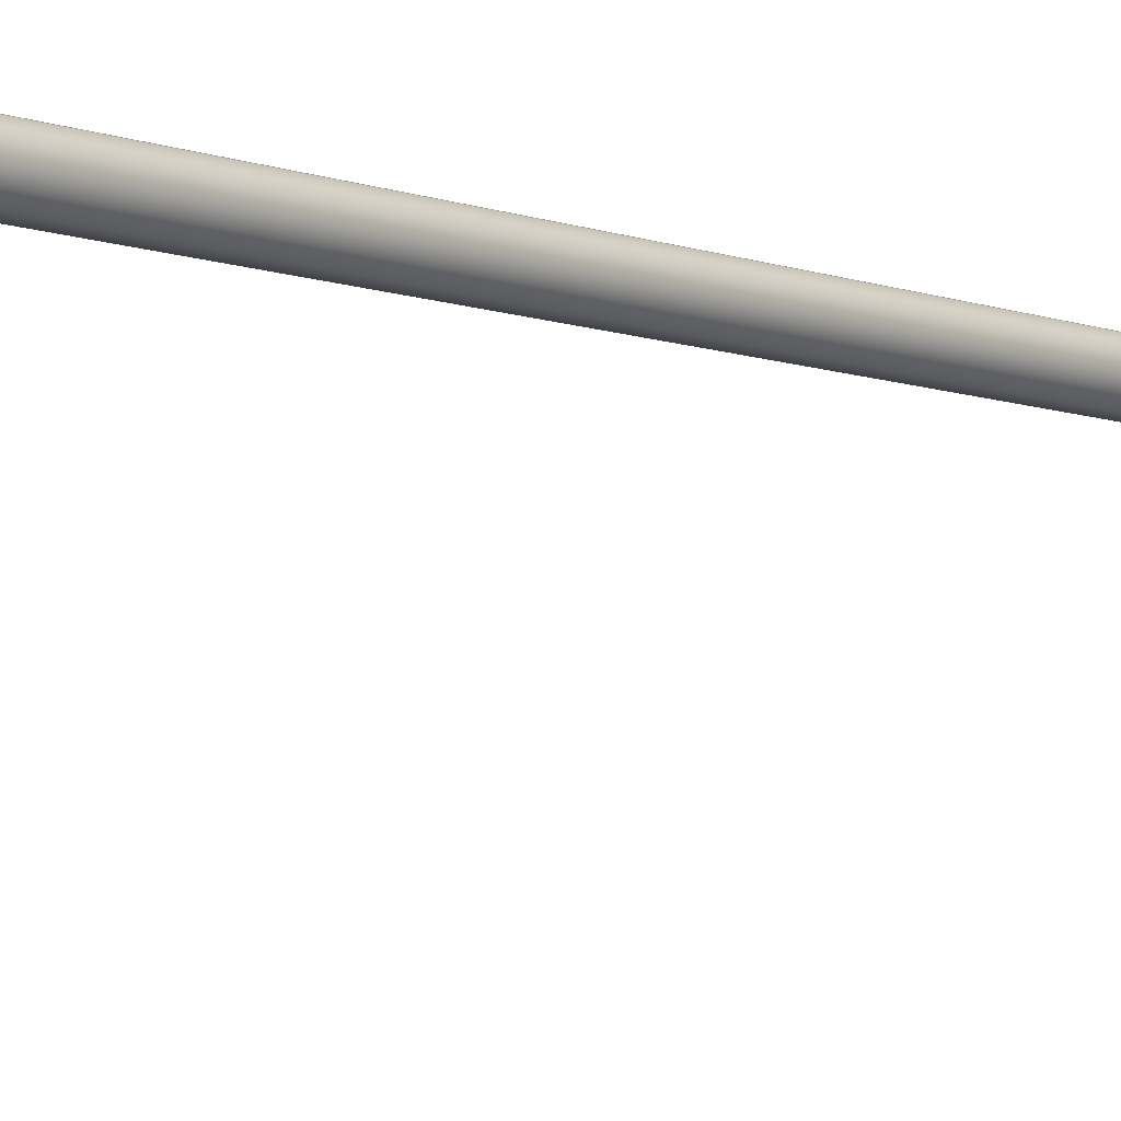
<metadata>
{"format":"obj","ext":"obj","renderer":"f3d","projection":"perspective","resolution":1024,"background":"white","views":[{"elev":-6.6,"azim":-139.8,"up":"+Z"}]}
</metadata>
<code>
o streetlamp_Cylinder.057
v 15.81 -3.408 63.32
v 15.81 15.87 63.32
v 15.68 -3.408 63.18
v 15.63 -3.408 62.99
v 15.63 15.87 62.99
v 15.68 -3.408 62.81
v 15.82 -3.408 62.68
v 15.82 15.87 62.68
v 16.01 -3.408 62.63
v 16.19 -3.408 62.68
v 16.32 -3.408 62.82
v 16.37 -3.408 63.01
v 16.32 -3.408 63.19
v 16.18 -3.408 63.32
v 16.18 15.87 63.32
v 15.99 -3.408 63.37
v 16 15.87 62.99
v 16.48 -3.617 63.5
v 16.48 -3.478 63.5
v 16.17 -3.617 63.67
v 16.17 -3.478 63.67
v 15.81 -3.617 63.66
v 15.81 -3.478 63.66
v 15.5 -3.617 63.48
v 15.5 -3.478 63.48
v 15.33 -3.617 63.17
v 15.33 -3.478 63.17
v 15.34 -3.617 62.81
v 15.34 -3.478 62.81
v 15.52 -3.617 62.5
v 15.52 -3.478 62.5
v 15.83 -3.617 62.33
v 15.83 -3.478 62.33
v 15.99 15.87 63.37
v 16.32 15.87 63.19
v 16.37 15.87 63.01
v 16.32 15.87 62.82
v 16.19 15.87 62.68
v 16.01 15.87 62.63
v 15.68 15.87 62.81
v 15.68 15.87 63.18
v 15.64 -3.478 63.59
v 15.39 -3.478 63.33
v 15.31 -3.478 62.99
v 15.41 -3.478 62.64
v 15.67 -3.478 62.39
v 16.01 -3.478 62.31
v 16.36 -3.478 62.41
v 16.61 -3.478 62.67
v 16.69 -3.478 63.01
v 16.59 -3.478 63.36
v 16.33 -3.478 63.61
v 15.99 -3.478 63.69
v 15.64 -3.617 63.59
v 15.39 -3.617 63.33
v 15.31 -3.617 62.99
v 15.41 -3.617 62.64
v 15.67 -3.617 62.39
v 16.01 -3.617 62.31
v 16.36 -3.617 62.41
v 16.61 -3.617 62.67
v 16.69 -3.617 63.01
v 16.59 -3.617 63.36
v 16.33 -3.617 63.61
v 15.99 -3.617 63.69
v 16.66 -3.478 63.19
v 16.66 -3.617 63.19
v 16.67 -3.478 62.83
v 16.67 -3.617 62.83
v 16.5 -3.478 62.52
v 16.5 -3.617 62.52
v 16.19 -3.478 62.34
v 16.19 -3.617 62.34
v 16.09 18.43 59.52
v 15.99 18.43 59.48
v 15.9 18.43 59.52
v 15.85 18.43 59.62
v 15.9 18.43 59.72
v 15.99 18.43 59.76
v 16.09 18.43 59.72
v 16.13 18.43 59.62
v 16.09 19.07 59.54
v 15.99 19.08 59.5
v 15.9 19.07 59.55
v 15.85 19.07 59.64
v 15.9 19.06 59.74
v 15.99 19.06 59.78
v 16.09 19.06 59.74
v 16.13 19.07 59.64
v 16.09 19.57 59.6
v 15.99 19.57 59.56
v 15.9 19.57 59.6
v 15.86 19.55 59.7
v 15.9 19.53 59.79
v 15.99 19.52 59.83
v 16.09 19.53 59.79
v 16.13 19.55 59.7
v 16.09 20.14 59.74
v 15.99 20.16 59.7
v 15.9 20.14 59.74
v 15.86 20.1 59.83
v 15.9 20.07 59.92
v 15.99 20.05 59.96
v 16.09 20.07 59.92
v 16.13 20.1 59.83
v 16.09 20.54 59.95
v 15.99 20.56 59.92
v 15.9 20.54 59.95
v 15.86 20.48 60.03
v 15.9 20.42 60.11
v 16 20.4 60.14
v 16.09 20.42 60.11
v 16.13 20.48 60.03
v 16.09 20.86 60.27
v 16 20.89 60.24
v 15.9 20.86 60.27
v 15.86 20.78 60.32
v 15.9 20.7 60.38
v 16 20.67 60.41
v 16.09 20.7 60.38
v 16.13 20.78 60.32
v 16.09 21.08 60.71
v 16 21.12 60.69
v 15.9 21.08 60.71
v 15.86 20.98 60.74
v 15.9 20.89 60.76
v 16 20.85 60.78
v 16.09 20.89 60.76
v 16.14 20.98 60.73
v 16.1 21.15 61.28
v 16 21.19 61.28
v 15.9 21.15 61.28
v 15.86 21.06 61.28
v 15.9 20.96 61.28
v 16 20.92 61.28
v 16.1 20.96 61.28
v 16.14 21.06 61.28
v 16.1 21.08 61.85
v 16 21.12 61.87
v 15.9 21.08 61.85
v 15.86 20.99 61.83
v 15.9 20.89 61.8
v 16 20.85 61.79
v 16.1 20.89 61.8
v 16.14 20.99 61.83
v 16.1 20.88 62.3
v 16 20.92 62.32
v 15.9 20.88 62.3
v 15.86 20.8 62.24
v 15.9 20.72 62.19
v 16 20.69 62.17
v 16.1 20.72 62.19
v 16.14 20.8 62.24
v 16.1 20.58 62.62
v 16 20.61 62.66
v 15.9 20.58 62.62
v 15.86 20.52 62.55
v 15.9 20.46 62.47
v 16 20.43 62.44
v 16.1 20.46 62.47
v 16.14 20.52 62.55
v 16.1 20.21 62.84
v 16 20.23 62.88
v 15.9 20.21 62.85
v 15.86 20.17 62.76
v 15.9 20.13 62.67
v 16 20.12 62.63
v 16.1 20.13 62.67
v 16.14 20.17 62.76
v 16.1 19.8 62.98
v 16 19.81 63.02
v 15.9 19.8 62.98
v 15.86 19.78 62.89
v 15.9 19.75 62.79
v 16 19.75 62.75
v 16.1 19.75 62.79
v 16.14 19.78 62.89
v 16.1 19.38 63.05
v 16 19.38 63.09
v 15.9 19.38 63.05
v 15.86 19.36 62.96
v 15.9 19.35 62.86
v 16 19.35 62.82
v 16.1 19.35 62.86
v 16.14 19.36 62.96
v 16.1 18.96 63.08
v 16 18.96 63.13
v 15.9 18.96 63.08
v 15.86 18.95 62.99
v 15.9 18.95 62.89
v 16 18.95 62.85
v 16.1 18.95 62.89
v 16.14 18.95 62.99
v 16.1 15.87 63.09
v 16 15.87 63.13
v 15.9 15.87 63.09
v 15.86 15.87 62.99
v 15.9 15.87 62.89
v 16 15.87 62.85
v 16.1 15.87 62.89
v 16.14 15.87 62.99
v 15.49 17.54 59.72
v 15.49 17.54 59.52
v 15.43 17.64 59.62
v 15.48 17.64 59.41
v 15.57 17.54 59.34
v 15.6 17.64 59.23
v 15.71 17.54 59.2
v 15.78 17.64 59.1
v 15.89 17.54 59.12
v 15.99 17.64 59.06
v 16.09 17.54 59.12
v 16.21 17.64 59.1
v 16.28 17.54 59.2
v 16.39 17.64 59.23
v 16.42 17.54 59.34
v 16.51 17.64 59.41
v 16.5 17.54 59.52
v 16.55 17.64 59.62
v 16.5 17.54 59.72
v 16.51 17.64 59.84
v 16.42 17.54 59.91
v 16.39 17.64 60.02
v 16.28 17.54 60.05
v 16.21 17.64 60.14
v 16.09 17.54 60.12
v 16 17.64 60.18
v 15.9 17.54 60.12
v 15.78 17.64 60.14
v 15.71 17.54 60.05
v 15.6 17.64 60.02
v 15.57 17.54 59.91
v 15.48 17.64 59.84
v 14.43 16.3 59.62
v 14.46 16.3 59.32
v 14.55 16.3 59.03
v 14.69 16.3 58.75
v 14.88 16.3 58.52
v 15.12 16.3 58.32
v 15.39 16.3 58.18
v 15.69 16.3 58.09
v 15.99 16.3 58.06
v 16.3 16.3 58.09
v 16.59 16.3 58.17
v 16.86 16.3 58.32
v 17.1 16.3 58.51
v 17.29 16.3 58.75
v 17.44 16.3 59.02
v 17.53 16.3 59.31
v 17.56 16.3 59.62
v 17.53 16.3 59.92
v 17.44 16.3 60.22
v 17.3 16.3 60.49
v 17.1 16.3 60.73
v 16.87 16.3 60.92
v 16.6 16.3 61.07
v 16.3 16.3 61.16
v 16 16.3 61.19
v 15.69 16.3 61.16
v 15.4 16.3 61.07
v 15.13 16.3 60.93
v 14.89 16.3 60.73
v 14.69 16.3 60.49
v 14.55 16.3 60.22
v 14.46 16.3 59.93
v 14.5 16.28 59.33
v 14.59 16.28 59.04
v 14.73 16.28 58.78
v 14.92 16.28 58.55
v 15.15 16.28 58.36
v 15.41 16.28 58.22
v 15.69 16.28 58.13
v 15.99 16.28 58.1
v 16.29 16.28 58.13
v 16.57 16.28 58.22
v 16.84 16.28 58.36
v 17.07 16.28 58.54
v 17.26 16.28 58.77
v 17.4 16.28 59.04
v 17.49 16.28 59.32
v 17.52 16.28 59.62
v 17.49 16.28 59.92
v 17.4 16.28 60.2
v 17.26 16.28 60.46
v 17.07 16.28 60.7
v 16.84 16.28 60.89
v 16.58 16.28 61.03
v 16.29 16.28 61.11
v 16 16.28 61.14
v 15.7 16.28 61.11
v 15.41 16.28 61.03
v 15.15 16.28 60.89
v 14.92 16.28 60.7
v 14.73 16.28 60.47
v 14.59 16.28 60.21
v 14.5 16.28 59.92
v 14.47 16.28 59.62
v 15.99 17.54 59.62
v 15.58 18.43 59.62
v 15.61 18.43 59.47
v 15.7 18.43 59.33
v 15.84 18.43 59.24
v 15.99 18.43 59.21
v 16.15 18.43 59.24
v 16.28 18.43 59.33
v 16.37 18.43 59.46
v 16.41 18.43 59.62
v 16.37 18.43 59.78
v 16.29 18.43 59.91
v 16.15 18.43 60
v 15.99 18.43 60.03
v 15.84 18.43 60
v 15.7 18.43 59.91
v 15.61 18.43 59.78
v 15.99 18.43 59.62
v 15.79 17.54 59.62
v 15.81 17.54 59.54
v 15.86 17.54 59.47
v 15.94 17.54 59.44
v 16.02 17.54 59.44
v 16.1 17.54 59.47
v 16.15 17.54 59.54
v 16.17 17.54 59.62
v 16.15 17.54 59.7
v 16.1 17.54 59.77
v 16.02 17.54 59.8
v 15.94 17.54 59.8
v 15.86 17.54 59.77
v 15.81 17.54 59.7
v 15.79 17.49 59.62
v 15.81 17.49 59.54
v 15.86 17.49 59.47
v 15.94 17.49 59.44
v 16.02 17.49 59.44
v 16.1 17.49 59.47
v 16.15 17.49 59.54
v 16.17 17.49 59.62
v 16.15 17.49 59.7
v 16.1 17.49 59.77
v 16.02 17.49 59.8
v 15.94 17.49 59.8
v 15.86 17.49 59.77
v 15.81 17.49 59.7
v 15.73 17.26 59.62
v 15.76 17.26 59.51
v 15.83 17.26 59.43
v 15.93 17.26 59.38
v 16.04 17.26 59.38
v 16.14 17.26 59.43
v 16.2 17.26 59.51
v 16.23 17.26 59.62
v 16.21 17.26 59.73
v 16.14 17.26 59.81
v 16.04 17.26 59.86
v 15.93 17.26 59.86
v 15.83 17.26 59.81
v 15.76 17.26 59.73
v 15.62 16.9 59.45
v 15.62 16.7 59.45
v 15.73 16.9 59.31
v 15.73 16.7 59.31
v 15.89 16.9 59.23
v 15.89 16.7 59.23
v 16.07 16.9 59.23
v 16.07 16.7 59.23
v 16.23 16.9 59.3
v 16.23 16.7 59.31
v 16.34 16.9 59.44
v 16.34 16.7 59.45
v 16.38 16.9 59.62
v 16.38 16.7 59.62
v 16.34 16.9 59.79
v 16.34 16.7 59.79
v 16.23 16.9 59.93
v 16.23 16.7 59.93
v 16.07 16.9 60.01
v 16.07 16.7 60.01
v 15.89 16.9 60.01
v 15.89 16.7 60.01
v 15.73 16.9 59.93
v 15.73 16.7 59.93
v 15.62 16.9 59.79
v 15.62 16.7 59.79
v 15.58 16.7 59.62
v 15.58 16.9 59.62
v 15.64 16.55 59.62
v 15.68 16.55 59.47
v 15.77 16.55 59.35
v 15.91 16.55 59.29
v 16.06 16.55 59.29
v 16.19 16.55 59.35
v 16.29 16.55 59.47
v 16.32 16.55 59.62
v 16.29 16.55 59.77
v 16.19 16.55 59.88
v 16.06 16.55 59.95
v 15.91 16.55 59.95
v 15.77 16.55 59.88
v 15.68 16.55 59.77
v 15.84 16.44 59.44
v 15.92 16.4 59.54
v 15.93 16.44 59.39
v 15.96 16.4 59.52
v 16.03 16.44 59.39
v 16 16.4 59.52
v 16.13 16.44 59.44
v 16.04 16.4 59.54
v 16.19 16.44 59.52
v 16.07 16.4 59.58
v 16.22 16.44 59.62
v 16.08 16.4 59.62
v 16.19 16.44 59.72
v 16.07 16.4 59.66
v 16.13 16.44 59.8
v 16.04 16.4 59.7
v 16.03 16.44 59.85
v 16 16.4 59.72
v 15.93 16.44 59.85
v 15.96 16.4 59.72
v 15.84 16.44 59.8
v 15.92 16.4 59.7
v 15.77 16.44 59.72
v 15.89 16.4 59.66
v 15.75 16.44 59.62
v 15.88 16.4 59.62
v 15.89 16.4 59.58
v 15.77 16.44 59.52
v 15.98 16.38 59.62
v 15.76 17.44 59.62
v 15.78 17.44 59.52
v 15.78 17.44 59.72
v 15.84 17.44 59.44
v 15.93 17.44 59.4
v 16.03 17.44 59.4
v 16.12 17.44 59.44
v 16.19 17.44 59.52
v 16.21 17.44 59.62
v 16.19 17.44 59.72
v 16.12 17.44 59.8
v 16.03 17.44 59.84
v 15.93 17.44 59.84
v 15.84 17.44 59.8
f 17 5 41
f 34 1 16
f 17 40 5
f 17 8 40
f 17 39 8
f 17 38 39
f 17 37 38
f 17 36 37
f 17 35 36
f 17 15 35
f 17 34 15
f 17 41 2
f 17 2 34
f 9 72 47
f 72 59 47
f 10 70 48
f 70 60 48
f 11 68 49
f 68 61 49
f 12 66 50
f 66 62 50
f 13 19 51
f 19 63 51
f 14 21 52
f 21 64 52
f 16 23 53
f 23 65 53
f 1 25 42
f 25 54 42
f 3 27 43
f 27 55 43
f 4 29 44
f 29 56 44
f 6 31 45
f 31 57 45
f 7 33 46
f 33 58 46
f 2 3 1
f 41 4 3
f 5 6 4
f 40 7 6
f 8 9 7
f 39 10 9
f 38 11 10
f 37 12 11
f 36 13 12
f 35 14 13
f 15 16 14
f 7 31 6
f 1 23 16
f 3 25 1
f 6 29 4
f 16 21 14
f 4 27 3
f 14 19 13
f 13 66 12
f 12 68 11
f 11 70 10
f 10 72 9
f 9 33 7
f 44 26 27
f 51 67 66
f 48 73 72
f 45 28 29
f 52 18 19
f 49 71 70
f 46 30 31
f 53 20 21
f 43 24 25
f 50 69 68
f 47 32 33
f 42 22 23
f 85 76 77
f 87 78 79
f 87 80 88
f 88 81 89
f 89 74 82
f 86 77 78
f 84 75 76
f 82 97 89
f 83 90 82
f 92 83 84
f 93 84 85
f 94 85 86
f 95 86 87
f 88 95 87
f 89 96 88
f 90 105 97
f 91 98 90
f 100 91 92
f 101 92 93
f 102 93 94
f 103 94 95
f 96 103 95
f 97 104 96
f 98 113 105
f 99 106 98
f 108 99 100
f 109 100 101
f 110 101 102
f 111 102 103
f 104 111 103
f 105 112 104
f 106 121 113
f 107 114 106
f 116 107 108
f 117 108 109
f 118 109 110
f 119 110 111
f 112 119 111
f 113 120 112
f 122 121 114
f 123 114 115
f 116 123 115
f 117 124 116
f 118 125 117
f 119 126 118
f 128 119 120
f 129 120 121
f 130 129 122
f 131 122 123
f 124 131 123
f 125 132 124
f 126 133 125
f 127 134 126
f 136 127 128
f 137 128 129
f 130 145 137
f 131 138 130
f 140 131 132
f 141 132 133
f 142 133 134
f 143 134 135
f 136 143 135
f 137 144 136
f 138 153 145
f 139 146 138
f 148 139 140
f 149 140 141
f 150 141 142
f 151 142 143
f 144 151 143
f 145 152 144
f 154 153 146
f 155 146 147
f 148 155 147
f 149 156 148
f 150 157 149
f 151 158 150
f 160 151 152
f 161 152 153
f 162 161 154
f 163 154 155
f 156 163 155
f 157 164 156
f 158 165 157
f 159 166 158
f 168 159 160
f 169 160 161
f 170 169 162
f 171 162 163
f 164 171 163
f 165 172 164
f 166 173 165
f 167 174 166
f 176 167 168
f 177 168 169
f 178 177 170
f 179 170 171
f 172 179 171
f 173 180 172
f 174 181 173
f 175 182 174
f 184 175 176
f 185 176 177
f 186 185 178
f 187 178 179
f 180 187 179
f 181 188 180
f 182 189 181
f 183 190 182
f 192 183 184
f 193 184 185
f 195 186 187
f 201 192 193
f 195 188 196
f 194 193 186
f 198 191 199
f 200 191 192
f 197 190 198
f 196 189 197
f 82 75 83
f 234 204 235
f 235 205 236
f 236 205 237
f 237 207 238
f 238 207 239
f 239 209 240
f 240 209 241
f 241 211 242
f 242 211 243
f 243 213 244
f 244 213 245
f 245 215 246
f 246 215 247
f 247 217 248
f 248 217 249
f 249 219 250
f 250 219 251
f 251 221 252
f 252 221 253
f 253 223 254
f 254 223 255
f 255 225 256
f 256 225 257
f 257 227 258
f 258 227 259
f 259 229 260
f 260 229 261
f 261 231 262
f 262 231 263
f 263 233 264
f 264 233 265
f 206 208 298
f 265 297 296
f 295 265 296
f 294 264 295
f 293 263 294
f 292 262 293
f 260 292 291
f 259 291 290
f 258 290 289
f 257 289 288
f 287 257 288
f 255 287 286
f 254 286 285
f 253 285 284
f 283 253 284
f 282 252 283
f 281 251 282
f 280 250 281
f 248 280 279
f 278 248 279
f 246 278 277
f 276 246 277
f 244 276 275
f 243 275 274
f 273 243 274
f 241 273 272
f 240 272 271
f 239 271 270
f 238 270 269
f 268 238 269
f 236 268 267
f 235 267 266
f 234 266 297
f 297 203 202
f 203 266 267
f 267 206 203
f 206 268 269
f 269 208 206
f 208 270 271
f 271 210 208
f 210 272 273
f 273 212 210
f 212 274 275
f 275 214 212
f 214 276 277
f 277 216 214
f 216 278 279
f 279 218 216
f 218 280 281
f 281 220 218
f 220 282 283
f 283 222 220
f 222 284 285
f 285 224 222
f 224 286 287
f 287 226 224
f 226 288 289
f 289 228 226
f 228 290 291
f 291 230 228
f 230 292 293
f 293 232 230
f 232 294 295
f 295 202 232
f 202 296 297
f 224 226 298
f 202 203 298
f 220 222 298
f 216 218 298
f 212 214 298
f 230 232 298
f 208 210 298
f 226 228 298
f 203 206 298
f 222 224 298
f 218 220 298
f 214 216 298
f 232 202 298
f 210 212 298
f 228 230 298
f 265 204 234
f 225 311 227
f 205 299 300
f 223 308 309
f 217 307 219
f 213 305 215
f 231 314 233
f 209 303 211
f 227 312 229
f 207 300 301
f 223 310 225
f 219 308 221
f 215 306 217
f 204 314 299
f 213 303 304
f 231 312 313
f 207 302 209
f 303 302 315
f 310 309 315
f 304 303 315
f 311 310 315
f 305 304 315
f 312 311 315
f 306 305 315
f 313 312 315
f 300 299 315
f 307 306 315
f 314 313 315
f 301 300 315
f 308 307 315
f 299 314 315
f 302 301 315
f 309 308 315
f 391 365 367
f 316 331 330
f 317 332 331
f 392 367 369
f 318 333 332
f 392 371 393
f 333 320 334
f 394 371 373
f 320 335 334
f 394 375 395
f 321 336 335
f 396 375 377
f 322 337 336
f 397 377 379
f 323 338 337
f 397 381 398
f 324 339 338
f 399 381 383
f 325 340 339
f 399 384 386
f 326 341 340
f 327 342 341
f 388 363 389
f 328 343 342
f 329 330 343
f 427 386 387
f 422 386 424
f 420 399 422
f 418 398 420
f 418 396 397
f 414 396 416
f 414 394 395
f 412 393 394
f 408 393 410
f 406 392 408
f 404 391 406
f 345 360 358
f 347 360 346
f 348 362 347
f 348 366 364
f 350 366 349
f 350 370 368
f 351 372 370
f 352 374 372
f 354 374 353
f 354 378 376
f 356 378 355
f 357 380 356
f 357 385 382
f 402 388 389
f 390 363 365
f 343 429 431
f 331 432 430
f 432 333 433
f 433 334 434
f 434 335 435
f 335 436 435
f 336 437 436
f 437 338 438
f 338 439 438
f 439 340 440
f 340 441 440
f 341 442 441
f 442 343 431
f 404 389 390
f 429 331 430
f 358 384 385
f 358 361 359
f 360 363 361
f 364 363 362
f 366 365 364
f 368 367 366
f 368 371 369
f 372 371 370
f 374 373 372
f 374 377 375
f 376 379 377
f 380 379 378
f 382 381 380
f 382 384 383
f 401 403 428
f 388 359 361
f 427 401 426
f 400 403 401
f 404 403 402
f 404 407 405
f 406 409 407
f 408 411 409
f 412 411 410
f 414 413 412
f 416 415 414
f 418 417 416
f 418 421 419
f 422 421 420
f 424 423 422
f 424 426 425
f 400 387 388
f 411 413 428
f 421 423 428
f 407 409 428
f 417 419 428
f 403 405 428
f 413 415 428
f 423 425 428
f 426 401 428
f 409 411 428
f 419 421 428
f 425 426 428
f 405 407 428
f 415 417 428
f 344 430 345
f 356 431 357
f 355 442 356
f 440 355 354
f 439 354 353
f 352 439 353
f 351 438 352
f 436 351 350
f 435 350 349
f 434 349 348
f 347 434 348
f 346 433 347
f 345 432 346
f 431 344 357
f 386 359 387
f 345 385 344
f 34 2 1
f 72 73 59
f 70 71 60
f 68 69 61
f 66 67 62
f 19 18 63
f 21 20 64
f 23 22 65
f 25 24 54
f 27 26 55
f 29 28 56
f 31 30 57
f 33 32 58
f 2 41 3
f 41 5 4
f 5 40 6
f 40 8 7
f 8 39 9
f 39 38 10
f 38 37 11
f 37 36 12
f 36 35 13
f 35 15 14
f 15 34 16
f 7 46 31
f 1 42 23
f 3 43 25
f 6 45 29
f 16 53 21
f 4 44 27
f 14 52 19
f 13 51 66
f 12 50 68
f 11 49 70
f 10 48 72
f 9 47 33
f 44 56 26
f 51 63 67
f 48 60 73
f 45 57 28
f 52 64 18
f 49 61 71
f 46 58 30
f 53 65 20
f 43 55 24
f 50 62 69
f 47 59 32
f 42 54 22
f 85 84 76
f 87 86 78
f 87 79 80
f 88 80 81
f 89 81 74
f 86 85 77
f 84 83 75
f 82 90 97
f 83 91 90
f 92 91 83
f 93 92 84
f 94 93 85
f 95 94 86
f 88 96 95
f 89 97 96
f 90 98 105
f 91 99 98
f 100 99 91
f 101 100 92
f 102 101 93
f 103 102 94
f 96 104 103
f 97 105 104
f 98 106 113
f 99 107 106
f 108 107 99
f 109 108 100
f 110 109 101
f 111 110 102
f 104 112 111
f 105 113 112
f 106 114 121
f 107 115 114
f 116 115 107
f 117 116 108
f 118 117 109
f 119 118 110
f 112 120 119
f 113 121 120
f 122 129 121
f 123 122 114
f 116 124 123
f 117 125 124
f 118 126 125
f 119 127 126
f 128 127 119
f 129 128 120
f 130 137 129
f 131 130 122
f 124 132 131
f 125 133 132
f 126 134 133
f 127 135 134
f 136 135 127
f 137 136 128
f 130 138 145
f 131 139 138
f 140 139 131
f 141 140 132
f 142 141 133
f 143 142 134
f 136 144 143
f 137 145 144
f 138 146 153
f 139 147 146
f 148 147 139
f 149 148 140
f 150 149 141
f 151 150 142
f 144 152 151
f 145 153 152
f 154 161 153
f 155 154 146
f 148 156 155
f 149 157 156
f 150 158 157
f 151 159 158
f 160 159 151
f 161 160 152
f 162 169 161
f 163 162 154
f 156 164 163
f 157 165 164
f 158 166 165
f 159 167 166
f 168 167 159
f 169 168 160
f 170 177 169
f 171 170 162
f 164 172 171
f 165 173 172
f 166 174 173
f 167 175 174
f 176 175 167
f 177 176 168
f 178 185 177
f 179 178 170
f 172 180 179
f 173 181 180
f 174 182 181
f 175 183 182
f 184 183 175
f 185 184 176
f 186 193 185
f 187 186 178
f 180 188 187
f 181 189 188
f 182 190 189
f 183 191 190
f 192 191 183
f 193 192 184
f 195 194 186
f 201 200 192
f 195 187 188
f 194 201 193
f 198 190 191
f 200 199 191
f 197 189 190
f 196 188 189
f 82 74 75
f 235 204 205
f 237 205 207
f 239 207 209
f 241 209 211
f 243 211 213
f 245 213 215
f 247 215 217
f 249 217 219
f 251 219 221
f 253 221 223
f 255 223 225
f 257 225 227
f 259 227 229
f 261 229 231
f 263 231 233
f 265 234 297
f 295 264 265
f 294 263 264
f 293 262 263
f 292 261 262
f 260 261 292
f 259 260 291
f 258 259 290
f 257 258 289
f 287 256 257
f 255 256 287
f 254 255 286
f 253 254 285
f 283 252 253
f 282 251 252
f 281 250 251
f 280 249 250
f 248 249 280
f 278 247 248
f 246 247 278
f 276 245 246
f 244 245 276
f 243 244 275
f 273 242 243
f 241 242 273
f 240 241 272
f 239 240 271
f 238 239 270
f 268 237 238
f 236 237 268
f 235 236 267
f 234 235 266
f 297 266 203
f 267 268 206
f 269 270 208
f 271 272 210
f 273 274 212
f 275 276 214
f 277 278 216
f 279 280 218
f 281 282 220
f 283 284 222
f 285 286 224
f 287 288 226
f 289 290 228
f 291 292 230
f 293 294 232
f 295 296 202
f 265 233 204
f 225 310 311
f 205 204 299
f 223 221 308
f 217 306 307
f 213 304 305
f 231 313 314
f 209 302 303
f 227 311 312
f 207 205 300
f 223 309 310
f 219 307 308
f 215 305 306
f 204 233 314
f 213 211 303
f 231 229 312
f 207 301 302
f 391 390 365
f 316 317 331
f 317 318 332
f 392 391 367
f 318 319 333
f 392 369 371
f 333 319 320
f 394 393 371
f 320 321 335
f 394 373 375
f 321 322 336
f 396 395 375
f 322 323 337
f 397 396 377
f 323 324 338
f 397 379 381
f 324 325 339
f 399 398 381
f 325 326 340
f 399 383 384
f 326 327 341
f 327 328 342
f 388 361 363
f 328 329 343
f 329 316 330
f 427 424 386
f 422 399 386
f 420 398 399
f 418 397 398
f 418 416 396
f 414 395 396
f 414 412 394
f 412 410 393
f 408 392 393
f 406 391 392
f 404 390 391
f 345 346 360
f 347 362 360
f 348 364 362
f 348 349 366
f 350 368 366
f 350 351 370
f 351 352 372
f 352 353 374
f 354 376 374
f 354 355 378
f 356 380 378
f 357 382 380
f 357 344 385
f 402 400 388
f 390 389 363
f 343 330 429
f 331 332 432
f 432 332 333
f 433 333 334
f 434 334 335
f 335 336 436
f 336 337 437
f 437 337 338
f 338 339 439
f 439 339 340
f 340 341 441
f 341 342 442
f 442 342 343
f 404 402 389
f 429 330 331
f 358 359 384
f 358 360 361
f 360 362 363
f 364 365 363
f 366 367 365
f 368 369 367
f 368 370 371
f 372 373 371
f 374 375 373
f 374 376 377
f 376 378 379
f 380 381 379
f 382 383 381
f 382 385 384
f 388 387 359
f 427 400 401
f 400 402 403
f 404 405 403
f 404 406 407
f 406 408 409
f 408 410 411
f 412 413 411
f 414 415 413
f 416 417 415
f 418 419 417
f 418 420 421
f 422 423 421
f 424 425 423
f 424 427 426
f 400 427 387
f 344 429 430
f 356 442 431
f 355 441 442
f 440 441 355
f 439 440 354
f 352 438 439
f 351 437 438
f 436 437 351
f 435 436 350
f 434 435 349
f 347 433 434
f 346 432 433
f 345 430 432
f 431 429 344
f 386 384 359
f 345 358 385

</code>
